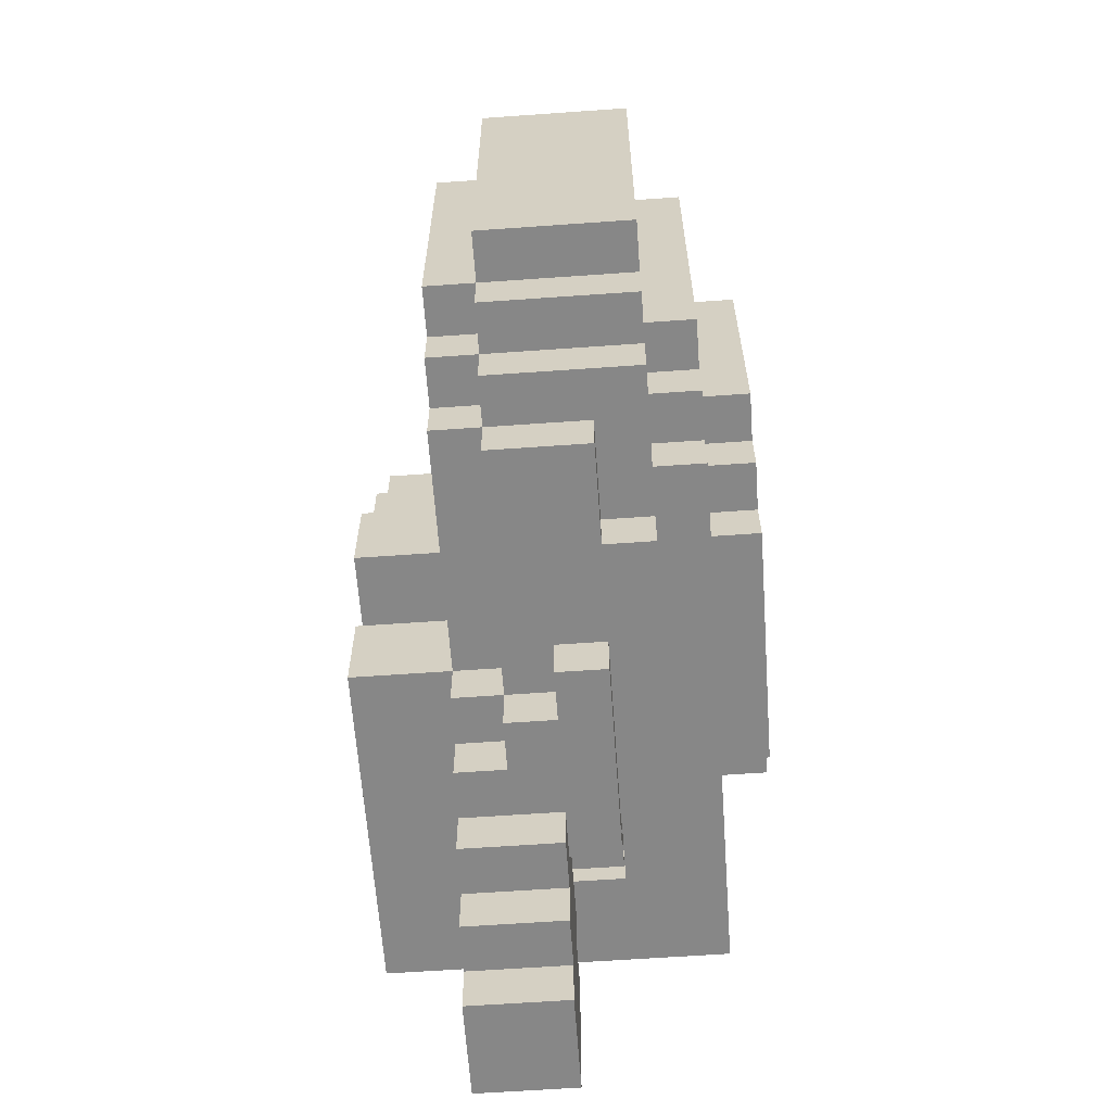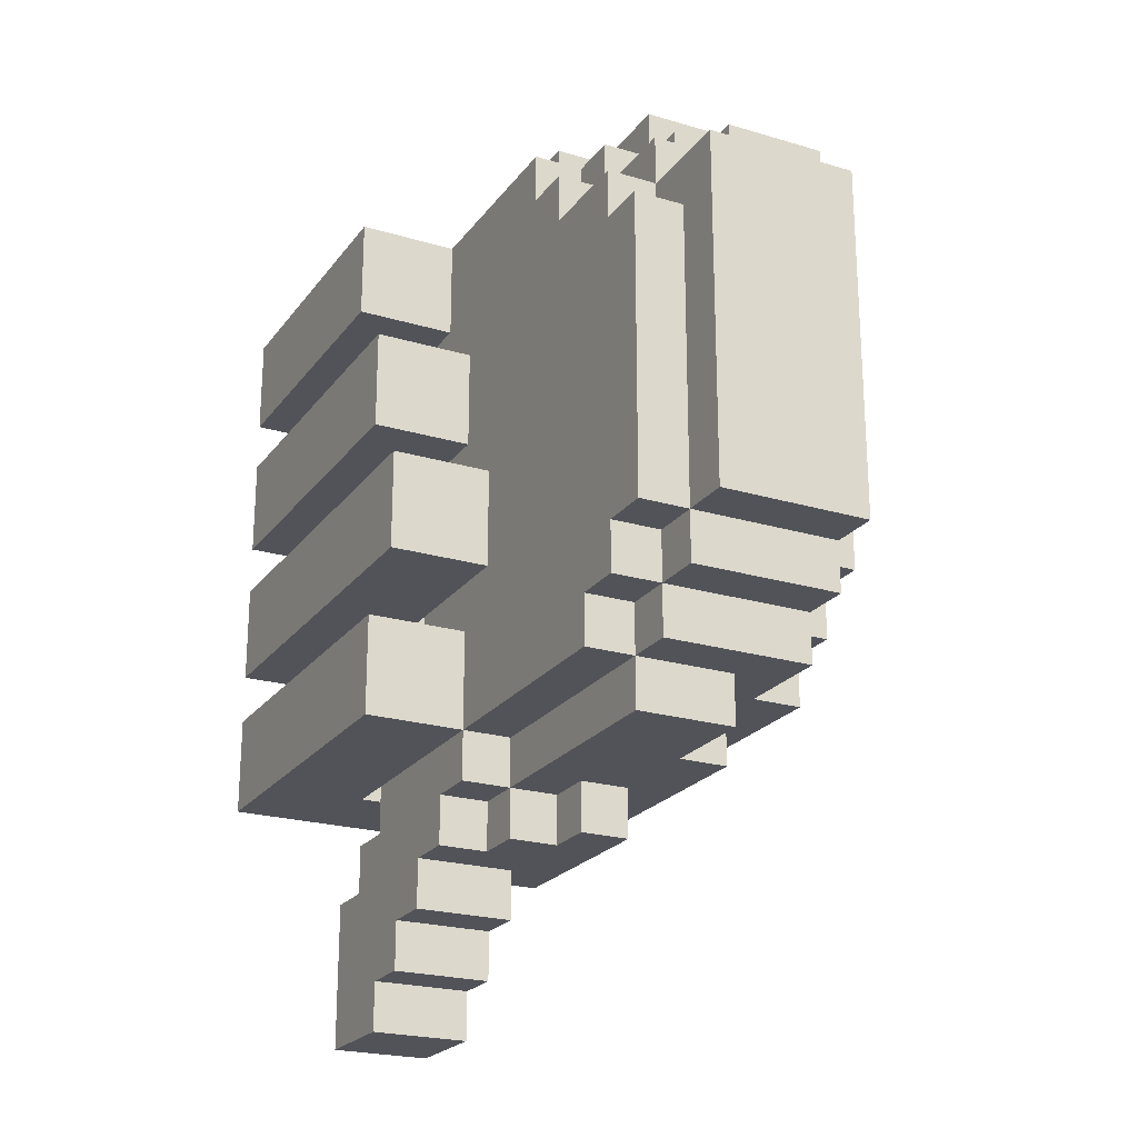
<metadata>
{"format":"obj","ext":"obj","renderer":"f3d","projection":"perspective","resolution":1024,"background":"white","views":[{"elev":-62.6,"azim":4.1,"up":"+Z"},{"elev":-22.7,"azim":-27.0,"up":"+Z"}]}
</metadata>
<code>
g lefthand thumbs up
v -4 7 1.5
v -4 7 -0.5
v -4 8 4.5
v -4 8 2.5
v -4 8 -1.5
v -4 8 -3.5
v -4 9 7.5
v -4 9 5.5
v -4 15 7.5
v -4 15 5.5
v -4 15 4.5
v -4 15 2.5
v -4 15 1.5
v -4 15 -0.5
v -4 15 -1.5
v -4 15 -3.5
v -2 1 4.5
v -2 1 -1.5
v -2 2 5.5
v -2 2 4.5
v -2 2 -1.5
v -2 2 -2.5
v -2 3 -2.5
v -2 3 -3.5
v -2 4 6.5
v -2 4 5.5
v -2 5 7.5
v -2 5 6.5
v -2 7 1.5
v -2 7 -0.5
v -2 8 4.5
v -2 8 2.5
v -2 8 -1.5
v -2 8 -3.5
v -2 8 -4.5
v -2 9 7.5
v -2 9 5.5
v -2 9 -4.5
v -2 9 -5.5
v -2 10 5.5
v -2 10 4.5
v -2 10 2.5
v -2 10 1.5
v -2 10 -0.5
v -2 10 -1.5
v -2 10 -5.5
v -2 10 -6.5
v -2 11 -6.5
v -2 11 -7.5
v -2 12 -3.5
v -2 12 -4.5
v -2 12 -7.5
v -2 12 -8.5
v -2 13 -4.5
v -2 13 -5.5
v -2 14 -5.5
v -2 14 -8.5
v -1 0 5.5
v -1 0 -1.5
v -1 1 4.5
v -1 1 -1.5
v -1 1 -2.5
v -1 2 6.5
v -1 2 5.5
v -1 2 4.5
v -1 2 -1.5
v -1 2 -2.5
v -1 2 -3.5
v -1 3 -2.5
v -1 3 -3.5
v -1 3 -4.5
v -1 4 7.5
v -1 4 6.5
v -1 4 5.5
v -1 5 7.5
v -1 5 6.5
v -1 6 8.5
v -1 6 7.5
v -1 8 -3.5
v -1 8 -4.5
v -1 8 -5.5
v -1 9 -4.5
v -1 9 -5.5
v -1 10 7.5
v -1 10 -1.5
v -1 11 8.5
v -1 11 -1.5
v -1 11 -2.5
v -1 12 -1.5
v -1 12 -2.5
v 0 1 6.5
v 0 1 5.5
v 0 2 6.5
v 0 2 5.5
v 0 3 7.5
v 0 3 6.5
v 0 4 8.5
v 0 4 7.5
v 0 4 6.5
v 0 6 8.5
v 0 6 7.5
v 0 7 -4.5
v 0 7 -5.5
v 0 8 -4.5
v 0 8 -5.5
v 0 11 8.5
v 0 11 -1.5
v 0 12 8.5
v 0 12 -1.5
v 1 12 8.5
v 1 12 -3.5
v 1 13 8.5
v 1 13 7.5
v 1 13 5.5
v 1 13 4.5
v 1 13 2.5
v 1 13 1.5
v 1 13 -0.5
v 1 13 -1.5
v 1 13 -3.5
v -2 10 7.5
v -2 10 5.5
v -2 10 4.5
v -2 10 2.5
v -2 10 1.5
v -2 10 -0.5
v -2 11 -1.5
v -2 11 -2.5
v -2 12 -2.5
v -2 12 -3.5
v -2 13 7.5
v -2 13 5.5
v -2 13 4.5
v -2 13 2.5
v -2 13 1.5
v -2 13 -0.5
v -2 13 -1.5
v -2 13 -3.5
v 0 10 -5.5
v 0 10 -6.5
v 0 11 -4.5
v 0 11 -5.5
v 0 11 -6.5
v 0 11 -7.5
v 0 12 -4.5
v 0 12 -7.5
v 0 12 -8.5
v 0 13 -4.5
v 0 13 -5.5
v 0 14 -5.5
v 0 14 -8.5
v 1 3 -3.5
v 1 3 -4.5
v 1 5 -3.5
v 1 5 -4.5
v 1 7 -4.5
v 1 7 -5.5
v 1 11 -3.5
v 1 11 -4.5
v 1 11 -5.5
v 1 12 -3.5
v 1 12 -4.5
v 2 0 5.5
v 2 0 -1.5
v 2 1 6.5
v 2 1 5.5
v 2 1 -1.5
v 2 1 -2.5
v 2 2 5.5
v 2 2 -1.5
v 2 2 -2.5
v 2 2 -3.5
v 2 3 7.5
v 2 3 6.5
v 2 3 5.5
v 2 3 -1.5
v 2 3 -2.5
v 2 4 8.5
v 2 4 7.5
v 2 4 6.5
v 2 4 -2.5
v 2 4 -3.5
v 2 5 -3.5
v 2 5 -4.5
v 2 11 -3.5
v 2 11 -4.5
v 2 13 8.5
v 2 13 7.5
v 3 2 5.5
v 3 2 -1.5
v 3 3 6.5
v 3 3 5.5
v 3 3 -1.5
v 3 3 -2.5
v 3 4 7.5
v 3 4 6.5
v 3 4 4.5
v 3 4 -0.5
v 3 4 -2.5
v 3 4 -3.5
v 3 5 5.5
v 3 5 4.5
v 3 5 -0.5
v 3 5 -1.5
v 3 6 6.5
v 3 6 5.5
v 3 6 -1.5
v 3 6 -2.5
v 3 11 6.5
v 3 11 5.5
v 3 11 -1.5
v 3 11 -2.5
v 3 12 5.5
v 3 12 -1.5
v 3 13 5.5
v 3 13 4.5
v 3 13 2.5
v 3 13 1.5
v 3 13 -0.5
v 3 13 -1.5
v 3 15 7.5
v 3 15 5.5
v 3 15 4.5
v 3 15 2.5
v 3 15 1.5
v 3 15 -0.5
v 3 15 -1.5
v 3 15 -3.5
v 4 4 4.5
v 4 4 -0.5
v 4 5 5.5
v 4 5 4.5
v 4 5 -0.5
v 4 5 -1.5
v 4 6 6.5
v 4 6 5.5
v 4 6 -1.5
v 4 6 -2.5
v 4 11 6.5
v 4 11 5.5
v 4 11 -1.5
v 4 11 -2.5
v 4 12 5.5
v 4 12 -1.5
v -1 6 8.5
v -1 11 8.5
v 0 4 8.5
v 0 6 8.5
v 0 11 8.5
v 0 12 8.5
v 1 12 8.5
v 1 13 8.5
v 2 4 8.5
v 2 13 8.5
v -4 9 7.5
v -4 15 7.5
v -2 5 7.5
v -2 9 7.5
v -2 10 7.5
v -2 13 7.5
v -1 4 7.5
v -1 5 7.5
v -1 6 7.5
v -1 10 7.5
v 0 3 7.5
v 0 4 7.5
v 0 6 7.5
v 1 13 7.5
v 2 3 7.5
v 2 4 7.5
v 2 13 7.5
v 3 4 7.5
v 3 15 7.5
v -2 4 6.5
v -2 5 6.5
v -1 2 6.5
v -1 4 6.5
v -1 5 6.5
v 0 1 6.5
v 0 2 6.5
v 0 3 6.5
v 0 4 6.5
v 2 1 6.5
v 2 3 6.5
v 2 4 6.5
v 3 3 6.5
v 3 4 6.5
v 3 6 6.5
v 3 11 6.5
v 4 6 6.5
v 4 11 6.5
v -2 2 5.5
v -2 4 5.5
v -1 0 5.5
v -1 2 5.5
v -1 4 5.5
v 0 1 5.5
v 0 2 5.5
v 2 0 5.5
v 2 1 5.5
v 2 2 5.5
v 2 3 5.5
v 3 2 5.5
v 3 3 5.5
v 3 5 5.5
v 3 6 5.5
v 3 11 5.5
v 3 12 5.5
v 4 5 5.5
v 4 6 5.5
v 4 11 5.5
v 4 12 5.5
v -4 8 4.5
v -4 15 4.5
v -2 1 4.5
v -2 2 4.5
v -2 8 4.5
v -2 10 4.5
v -2 13 4.5
v -1 1 4.5
v -1 2 4.5
v 1 13 4.5
v 3 4 4.5
v 3 5 4.5
v 3 13 4.5
v 3 15 4.5
v 4 4 4.5
v 4 5 4.5
v -4 7 1.5
v -4 15 1.5
v -2 7 1.5
v -2 10 1.5
v -2 13 1.5
v 1 13 1.5
v 3 13 1.5
v 3 15 1.5
v -4 8 -1.5
v -4 15 -1.5
v -2 8 -1.5
v -2 10 -1.5
v -2 11 -1.5
v -2 13 -1.5
v -1 10 -1.5
v -1 11 -1.5
v -1 12 -1.5
v 0 11 -1.5
v 0 12 -1.5
v 1 13 -1.5
v 3 13 -1.5
v 3 15 -1.5
v -2 11 -2.5
v -2 12 -2.5
v -1 11 -2.5
v -1 12 -2.5
v -2 12 -4.5
v -2 13 -4.5
v 0 12 -4.5
v 0 13 -4.5
v -2 13 -5.5
v -2 14 -5.5
v 0 13 -5.5
v 0 14 -5.5
v -4 9 5.5
v -4 15 5.5
v -2 9 5.5
v -2 10 5.5
v -2 13 5.5
v 1 13 5.5
v 3 13 5.5
v 3 15 5.5
v -4 8 2.5
v -4 15 2.5
v -2 8 2.5
v -2 10 2.5
v -2 13 2.5
v 1 13 2.5
v 3 13 2.5
v 3 15 2.5
v -4 7 -0.5
v -4 15 -0.5
v -2 7 -0.5
v -2 10 -0.5
v -2 13 -0.5
v 1 13 -0.5
v 3 4 -0.5
v 3 5 -0.5
v 3 13 -0.5
v 3 15 -0.5
v 4 4 -0.5
v 4 5 -0.5
v -2 1 -1.5
v -2 2 -1.5
v -1 0 -1.5
v -1 1 -1.5
v -1 2 -1.5
v 2 0 -1.5
v 2 1 -1.5
v 2 2 -1.5
v 2 3 -1.5
v 3 2 -1.5
v 3 3 -1.5
v 3 5 -1.5
v 3 6 -1.5
v 3 11 -1.5
v 3 12 -1.5
v 4 5 -1.5
v 4 6 -1.5
v 4 11 -1.5
v 4 12 -1.5
v -2 2 -2.5
v -2 3 -2.5
v -1 1 -2.5
v -1 2 -2.5
v -1 3 -2.5
v 2 1 -2.5
v 2 2 -2.5
v 2 3 -2.5
v 2 4 -2.5
v 3 3 -2.5
v 3 4 -2.5
v 3 6 -2.5
v 3 11 -2.5
v 4 6 -2.5
v 4 11 -2.5
v -4 8 -3.5
v -4 15 -3.5
v -2 3 -3.5
v -2 8 -3.5
v -2 12 -3.5
v -2 13 -3.5
v -1 2 -3.5
v -1 3 -3.5
v -1 8 -3.5
v 1 3 -3.5
v 1 5 -3.5
v 1 11 -3.5
v 1 12 -3.5
v 1 13 -3.5
v 2 2 -3.5
v 2 4 -3.5
v 2 5 -3.5
v 2 11 -3.5
v 3 4 -3.5
v 3 15 -3.5
v -2 8 -4.5
v -2 9 -4.5
v -1 3 -4.5
v -1 8 -4.5
v -1 9 -4.5
v 0 7 -4.5
v 0 8 -4.5
v 0 11 -4.5
v 0 12 -4.5
v 1 3 -4.5
v 1 5 -4.5
v 1 7 -4.5
v 1 11 -4.5
v 1 12 -4.5
v 2 5 -4.5
v 2 11 -4.5
v -2 9 -5.5
v -2 10 -5.5
v -1 8 -5.5
v -1 9 -5.5
v 0 7 -5.5
v 0 8 -5.5
v 0 10 -5.5
v 0 11 -5.5
v 1 7 -5.5
v 1 11 -5.5
v -2 10 -6.5
v -2 11 -6.5
v 0 10 -6.5
v 0 11 -6.5
v -2 11 -7.5
v -2 12 -7.5
v 0 11 -7.5
v 0 12 -7.5
v -2 12 -8.5
v -2 14 -8.5
v 0 12 -8.5
v 0 14 -8.5
v -1 0 5.5
v 2 0 5.5
v -1 0 -1.5
v 2 0 -1.5
v 0 1 6.5
v 2 1 6.5
v 0 1 5.5
v 2 1 5.5
v -2 1 4.5
v -1 1 4.5
v -2 1 -1.5
v -1 1 -1.5
v 2 1 -1.5
v -1 1 -2.5
v 2 1 -2.5
v -1 2 6.5
v 0 2 6.5
v -2 2 5.5
v -1 2 5.5
v 0 2 5.5
v 2 2 5.5
v 3 2 5.5
v -2 2 4.5
v -1 2 4.5
v -2 2 -1.5
v -1 2 -1.5
v 2 2 -1.5
v 3 2 -1.5
v -2 2 -2.5
v -1 2 -2.5
v 2 2 -2.5
v -1 2 -3.5
v 2 2 -3.5
v 0 3 7.5
v 2 3 7.5
v 0 3 6.5
v 2 3 6.5
v 3 3 6.5
v 2 3 5.5
v 3 3 5.5
v 2 3 -1.5
v 3 3 -1.5
v -2 3 -2.5
v -1 3 -2.5
v 2 3 -2.5
v 3 3 -2.5
v -2 3 -3.5
v -1 3 -3.5
v 1 3 -3.5
v -1 3 -4.5
v 1 3 -4.5
v 0 4 8.5
v 2 4 8.5
v -1 4 7.5
v 0 4 7.5
v 2 4 7.5
v 3 4 7.5
v -2 4 6.5
v -1 4 6.5
v 0 4 6.5
v 2 4 6.5
v 3 4 6.5
v -2 4 5.5
v -1 4 5.5
v 3 4 4.5
v 4 4 4.5
v 3 4 -0.5
v 4 4 -0.5
v 2 4 -2.5
v 3 4 -2.5
v 2 4 -3.5
v 3 4 -3.5
v -2 5 7.5
v -1 5 7.5
v -2 5 6.5
v -1 5 6.5
v 3 5 5.5
v 4 5 5.5
v 3 5 4.5
v 4 5 4.5
v 3 5 -0.5
v 4 5 -0.5
v 3 5 -1.5
v 4 5 -1.5
v 1 5 -3.5
v 2 5 -3.5
v 1 5 -4.5
v 2 5 -4.5
v -1 6 8.5
v 0 6 8.5
v -1 6 7.5
v 0 6 7.5
v 3 6 6.5
v 4 6 6.5
v 3 6 5.5
v 4 6 5.5
v 3 6 -1.5
v 4 6 -1.5
v 3 6 -2.5
v 4 6 -2.5
v -4 7 1.5
v -2 7 1.5
v -4 7 -0.5
v -2 7 -0.5
v 0 7 -4.5
v 1 7 -4.5
v 0 7 -5.5
v 1 7 -5.5
v -4 8 4.5
v -2 8 4.5
v -4 8 2.5
v -2 8 2.5
v -4 8 -1.5
v -2 8 -1.5
v -4 8 -3.5
v -2 8 -3.5
v -1 8 -3.5
v -2 8 -4.5
v -1 8 -4.5
v 0 8 -4.5
v -1 8 -5.5
v 0 8 -5.5
v -4 9 7.5
v -2 9 7.5
v -4 9 5.5
v -2 9 5.5
v -2 9 -4.5
v -1 9 -4.5
v -2 9 -5.5
v -1 9 -5.5
v -2 10 -5.5
v 0 10 -5.5
v -2 10 -6.5
v 0 10 -6.5
v -2 11 -6.5
v 0 11 -6.5
v -2 11 -7.5
v 0 11 -7.5
v -2 12 -7.5
v 0 12 -7.5
v -2 12 -8.5
v 0 12 -8.5
v -2 13 7.5
v 1 13 7.5
v -2 13 5.5
v 1 13 5.5
v -2 13 4.5
v 1 13 4.5
v -2 13 2.5
v 1 13 2.5
v -2 13 1.5
v 1 13 1.5
v -2 13 -0.5
v 1 13 -0.5
v -2 13 -1.5
v 1 13 -1.5
v -2 13 -3.5
v 1 13 -3.5
v -2 10 7.5
v -1 10 7.5
v -2 10 5.5
v -2 10 4.5
v -2 10 2.5
v -2 10 1.5
v -2 10 -0.5
v -2 10 -1.5
v -1 10 -1.5
v -1 11 8.5
v 0 11 8.5
v 3 11 6.5
v 4 11 6.5
v 3 11 5.5
v 4 11 5.5
v -2 11 -1.5
v -1 11 -1.5
v 0 11 -1.5
v 3 11 -1.5
v 4 11 -1.5
v -2 11 -2.5
v -1 11 -2.5
v 3 11 -2.5
v 4 11 -2.5
v 1 11 -3.5
v 2 11 -3.5
v 0 11 -4.5
v 1 11 -4.5
v 2 11 -4.5
v 0 11 -5.5
v 1 11 -5.5
v 0 12 8.5
v 1 12 8.5
v 3 12 5.5
v 4 12 5.5
v -1 12 -1.5
v 0 12 -1.5
v 3 12 -1.5
v 4 12 -1.5
v -2 12 -2.5
v -1 12 -2.5
v -2 12 -3.5
v 1 12 -3.5
v -2 12 -4.5
v 0 12 -4.5
v 1 12 -4.5
v 1 13 8.5
v 2 13 8.5
v 1 13 7.5
v 2 13 7.5
v 1 13 5.5
v 3 13 5.5
v 1 13 4.5
v 3 13 4.5
v 1 13 2.5
v 3 13 2.5
v 1 13 1.5
v 3 13 1.5
v 1 13 -0.5
v 3 13 -0.5
v 1 13 -1.5
v 3 13 -1.5
v -2 13 -4.5
v 0 13 -4.5
v -2 13 -5.5
v 0 13 -5.5
v -2 14 -5.5
v 0 14 -5.5
v -2 14 -8.5
v 0 14 -8.5
v -4 15 7.5
v 3 15 7.5
v -4 15 5.5
v 3 15 5.5
v -4 15 4.5
v 3 15 4.5
v -4 15 2.5
v 3 15 2.5
v -4 15 1.5
v 3 15 1.5
v -4 15 -0.5
v 3 15 -0.5
v -4 15 -1.5
v 3 15 -1.5
v -4 15 -3.5
v 3 15 -3.5
f 9 8 7
f 10 8 9
f 11 4 3
f 12 4 11
f 13 2 1
f 14 2 13
f 15 6 5
f 16 6 15
f 20 18 17
f 21 18 20
f 23 20 19
f 23 22 21
f 23 21 20
f 26 23 19
f 26 24 23
f 28 26 25
f 29 24 26
f 29 28 27
f 29 26 28
f 30 24 29
f 31 29 27
f 32 29 31
f 33 24 30
f 34 24 33
f 36 31 27
f 37 31 36
f 38 35 34
f 40 31 37
f 41 31 40
f 42 29 32
f 43 29 42
f 44 33 30
f 45 33 44
f 46 39 38
f 48 47 46
f 50 46 38
f 50 49 48
f 50 48 46
f 50 38 34
f 51 49 50
f 52 49 51
f 54 53 52
f 54 52 51
f 55 53 54
f 56 53 55
f 57 53 56
f 60 59 58
f 61 59 60
f 64 60 58
f 65 60 64
f 66 62 61
f 67 62 66
f 69 68 67
f 70 68 69
f 73 64 63
f 74 64 73
f 75 73 72
f 76 73 75
f 79 71 70
f 80 71 79
f 82 81 80
f 83 81 82
f 84 78 77
f 86 84 77
f 86 85 84
f 87 85 86
f 89 88 87
f 90 88 89
f 93 92 91
f 94 92 93
f 98 96 95
f 99 96 98
f 100 98 97
f 101 98 100
f 104 103 102
f 105 103 104
f 108 107 106
f 109 107 108
f 112 111 110
f 113 111 112
f 114 111 113
f 115 111 114
f 116 111 115
f 117 111 116
f 118 111 117
f 119 111 118
f 120 111 119
f 127 128 129
f 121 122 131
f 131 122 132
f 123 124 133
f 133 124 134
f 125 126 135
f 135 126 136
f 129 130 137
f 127 129 137
f 137 130 138
f 139 140 142
f 142 140 143
f 141 142 145
f 143 144 145
f 142 143 145
f 145 144 146
f 145 146 148
f 146 147 148
f 148 147 149
f 149 147 150
f 150 147 151
f 152 153 154
f 154 153 155
f 156 157 159
f 159 157 160
f 158 159 161
f 161 159 162
f 163 164 166
f 166 164 167
f 165 166 169
f 167 168 169
f 166 167 169
f 169 168 170
f 170 168 171
f 165 169 174
f 174 169 175
f 170 171 176
f 171 172 176
f 176 172 177
f 173 174 179
f 179 174 180
f 177 172 181
f 181 172 182
f 183 184 185
f 185 184 186
f 178 179 187
f 187 179 188
f 189 190 192
f 192 190 193
f 191 192 196
f 193 194 196
f 192 193 196
f 196 194 197
f 197 194 198
f 198 194 199
f 195 196 201
f 196 197 201
f 201 197 202
f 199 200 203
f 198 199 203
f 203 200 204
f 195 201 205
f 205 201 206
f 204 200 207
f 207 200 208
f 195 205 209
f 208 200 212
f 209 210 213
f 211 212 214
f 209 213 215
f 213 214 215
f 215 214 216
f 216 214 217
f 217 214 218
f 218 214 219
f 214 212 220
f 219 214 220
f 195 209 221
f 209 215 221
f 221 215 222
f 216 217 223
f 223 217 224
f 218 219 225
f 225 219 226
f 220 212 227
f 212 200 228
f 227 212 228
f 229 230 232
f 232 230 233
f 231 232 236
f 233 234 236
f 232 233 236
f 236 234 237
f 235 236 239
f 237 238 239
f 236 237 239
f 239 238 240
f 240 238 241
f 241 238 242
f 240 241 243
f 243 241 244
f 248 246 245
f 249 246 248
f 251 248 247
f 251 250 249
f 251 249 248
f 253 251 247
f 253 252 251
f 254 252 253
f 258 256 255
f 259 256 258
f 260 256 259
f 262 258 257
f 262 259 258
f 263 259 262
f 264 259 263
f 266 262 261
f 266 263 262
f 267 263 266
f 268 256 260
f 269 266 265
f 270 266 269
f 271 256 268
f 272 271 270
f 273 256 271
f 273 271 272
f 277 275 274
f 278 275 277
f 280 277 276
f 281 277 280
f 282 277 281
f 283 280 279
f 283 281 280
f 284 281 283
f 286 285 284
f 287 285 286
f 290 289 288
f 291 289 290
f 295 293 292
f 296 293 295
f 297 295 294
f 298 295 297
f 299 297 294
f 300 297 299
f 303 302 301
f 304 302 303
f 309 306 305
f 310 306 309
f 311 308 307
f 312 308 311
f 317 314 313
f 318 314 317
f 319 314 318
f 320 316 315
f 321 316 320
f 322 314 319
f 325 314 322
f 326 314 325
f 327 324 323
f 328 324 327
f 331 330 329
f 332 330 331
f 333 330 332
f 334 330 333
f 335 330 334
f 336 330 335
f 339 338 337
f 340 338 339
f 341 338 340
f 342 338 341
f 343 341 340
f 344 341 343
f 346 345 344
f 347 345 346
f 348 338 342
f 349 338 348
f 350 338 349
f 353 352 351
f 354 352 353
f 357 356 355
f 358 356 357
f 361 360 359
f 362 360 361
f 363 364 365
f 365 364 366
f 366 364 367
f 367 364 368
f 368 364 369
f 369 364 370
f 371 372 373
f 373 372 374
f 374 372 375
f 375 372 376
f 376 372 377
f 377 372 378
f 379 380 381
f 381 380 382
f 382 380 383
f 383 380 384
f 384 380 387
f 387 380 388
f 385 386 389
f 389 386 390
f 391 392 394
f 394 392 395
f 393 394 396
f 396 394 397
f 398 399 400
f 400 399 401
f 402 403 406
f 406 403 407
f 404 405 408
f 408 405 409
f 410 411 413
f 413 411 414
f 412 413 415
f 415 413 416
f 417 418 419
f 419 418 420
f 421 422 423
f 423 422 424
f 425 426 428
f 428 426 429
f 429 426 430
f 427 428 432
f 432 428 433
f 431 432 434
f 430 426 438
f 434 435 439
f 431 434 439
f 439 435 440
f 440 435 441
f 436 437 442
f 437 438 442
f 440 441 443
f 441 442 443
f 442 438 444
f 443 442 444
f 438 426 444
f 445 446 448
f 448 446 449
f 447 448 450
f 450 448 451
f 447 450 454
f 454 450 455
f 455 450 456
f 452 453 457
f 457 453 458
f 455 456 459
f 456 457 459
f 459 457 460
f 461 462 464
f 463 464 466
f 464 462 467
f 466 464 467
f 465 466 469
f 467 468 469
f 466 467 469
f 469 468 470
f 471 472 473
f 473 472 474
f 475 476 477
f 477 476 478
f 479 480 481
f 481 480 482
f 485 484 483
f 486 484 485
f 489 488 487
f 490 488 489
f 493 492 491
f 494 492 493
f 496 495 494
f 497 495 496
f 501 499 498
f 502 499 501
f 505 501 500
f 506 501 505
f 509 504 503
f 510 504 509
f 511 508 507
f 512 508 511
f 514 513 512
f 515 513 514
f 518 517 516
f 519 517 518
f 521 520 519
f 522 520 521
f 527 524 523
f 528 524 527
f 529 526 525
f 530 526 529
f 532 531 530
f 533 531 532
f 537 535 534
f 538 535 537
f 541 537 536
f 542 537 541
f 543 539 538
f 544 539 543
f 545 541 540
f 546 541 545
f 549 548 547
f 550 548 549
f 553 552 551
f 554 552 553
f 557 556 555
f 558 556 557
f 561 560 559
f 562 560 561
f 565 564 563
f 566 564 565
f 569 568 567
f 570 568 569
f 573 572 571
f 574 572 573
f 577 576 575
f 578 576 577
f 581 580 579
f 582 580 581
f 585 584 583
f 586 584 585
f 589 588 587
f 590 588 589
f 593 592 591
f 594 592 593
f 597 596 595
f 598 596 597
f 600 599 598
f 601 599 600
f 603 602 601
f 604 602 603
f 607 606 605
f 608 606 607
f 611 610 609
f 612 610 611
f 615 614 613
f 616 614 615
f 619 618 617
f 620 618 619
f 623 622 621
f 624 622 623
f 627 626 625
f 628 626 627
f 631 630 629
f 632 630 631
f 635 634 633
f 636 634 635
f 639 638 637
f 640 638 639
f 641 642 643
f 643 642 644
f 644 642 645
f 645 642 646
f 646 642 647
f 647 642 648
f 648 642 649
f 652 653 654
f 654 653 655
f 650 651 657
f 657 651 658
f 656 657 661
f 661 657 662
f 659 660 663
f 663 660 664
f 665 666 668
f 668 666 669
f 667 668 670
f 670 668 671
f 672 673 677
f 674 675 678
f 678 675 679
f 676 677 681
f 680 681 682
f 677 673 683
f 682 681 683
f 681 677 683
f 682 683 684
f 684 683 685
f 685 683 686
f 687 688 689
f 689 688 690
f 691 692 693
f 693 692 694
f 695 696 697
f 697 696 698
f 699 700 701
f 701 700 702
f 703 704 705
f 705 704 706
f 707 708 709
f 709 708 710
f 711 712 713
f 713 712 714
f 715 716 717
f 717 716 718
f 719 720 721
f 721 720 722
f 723 724 725
f 725 724 726

</code>
